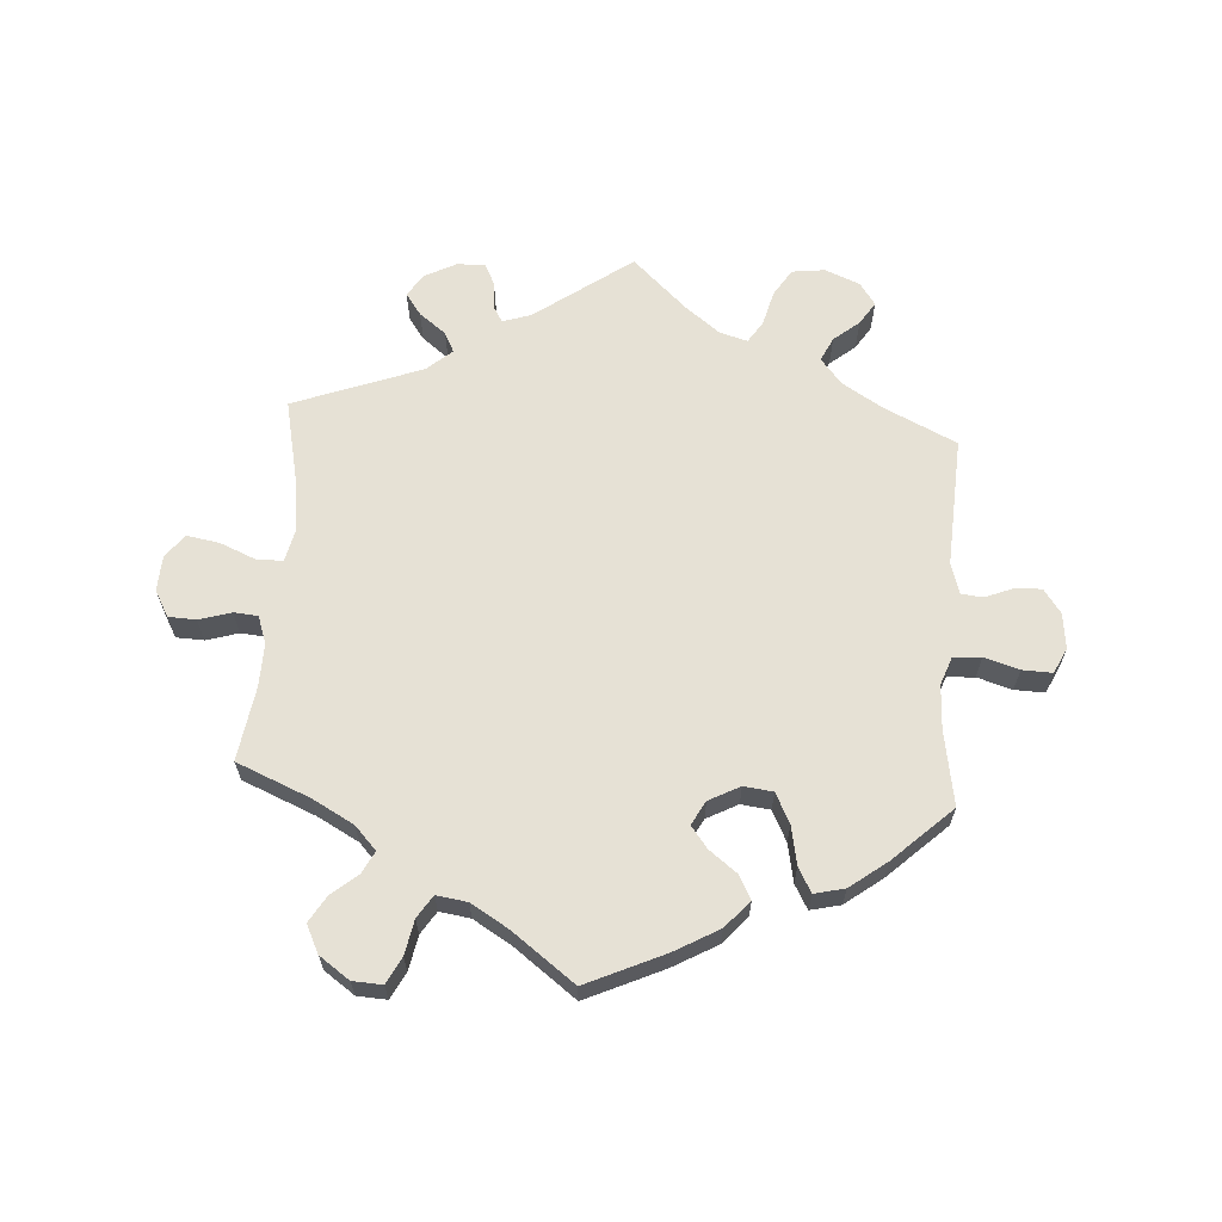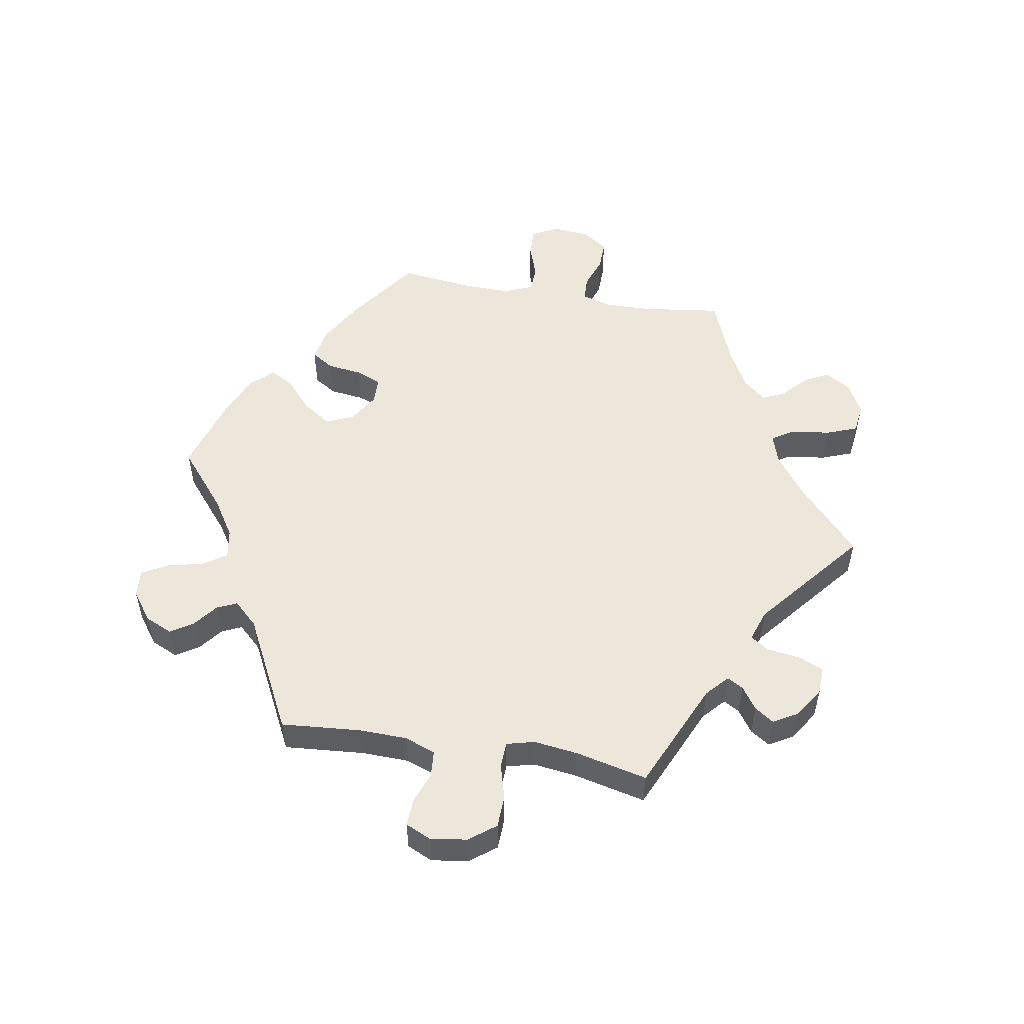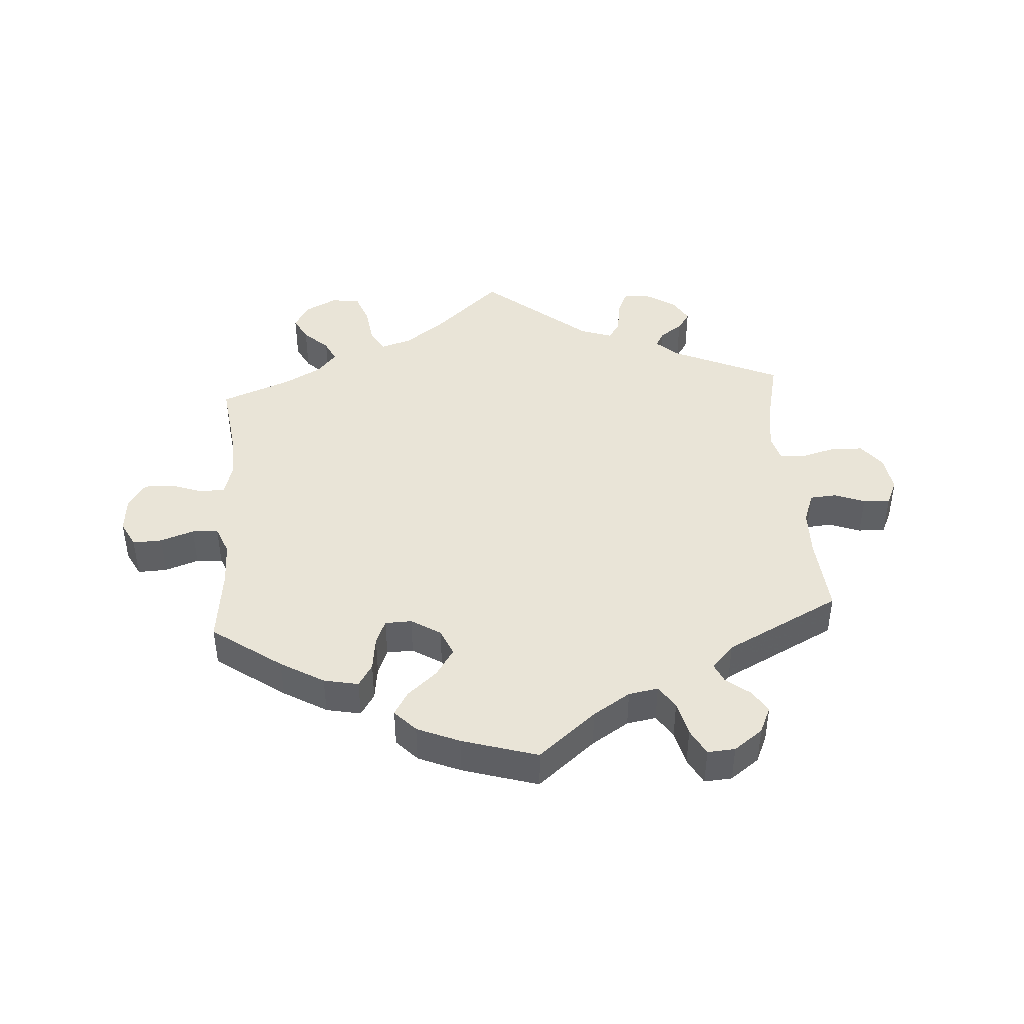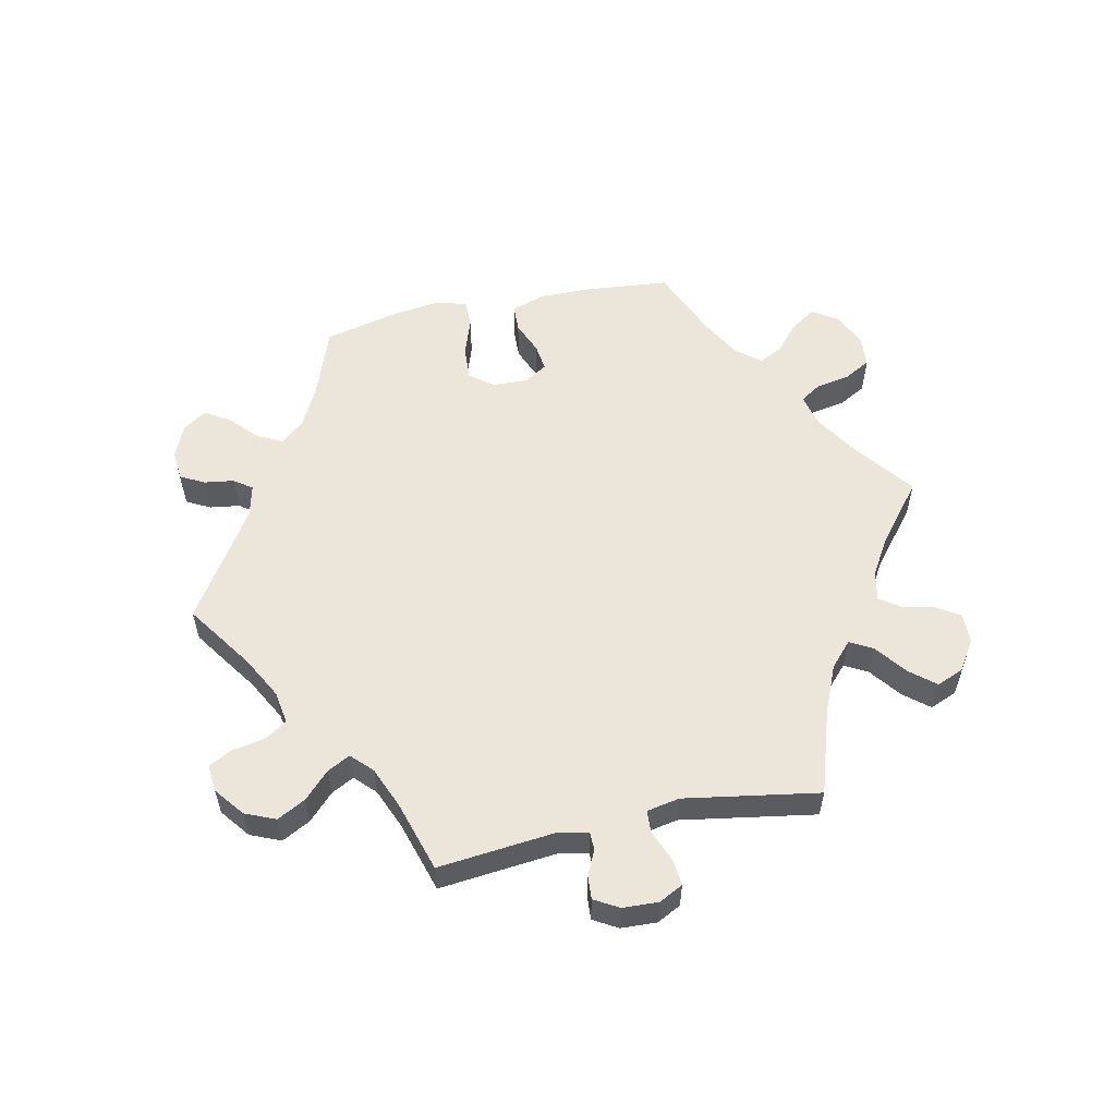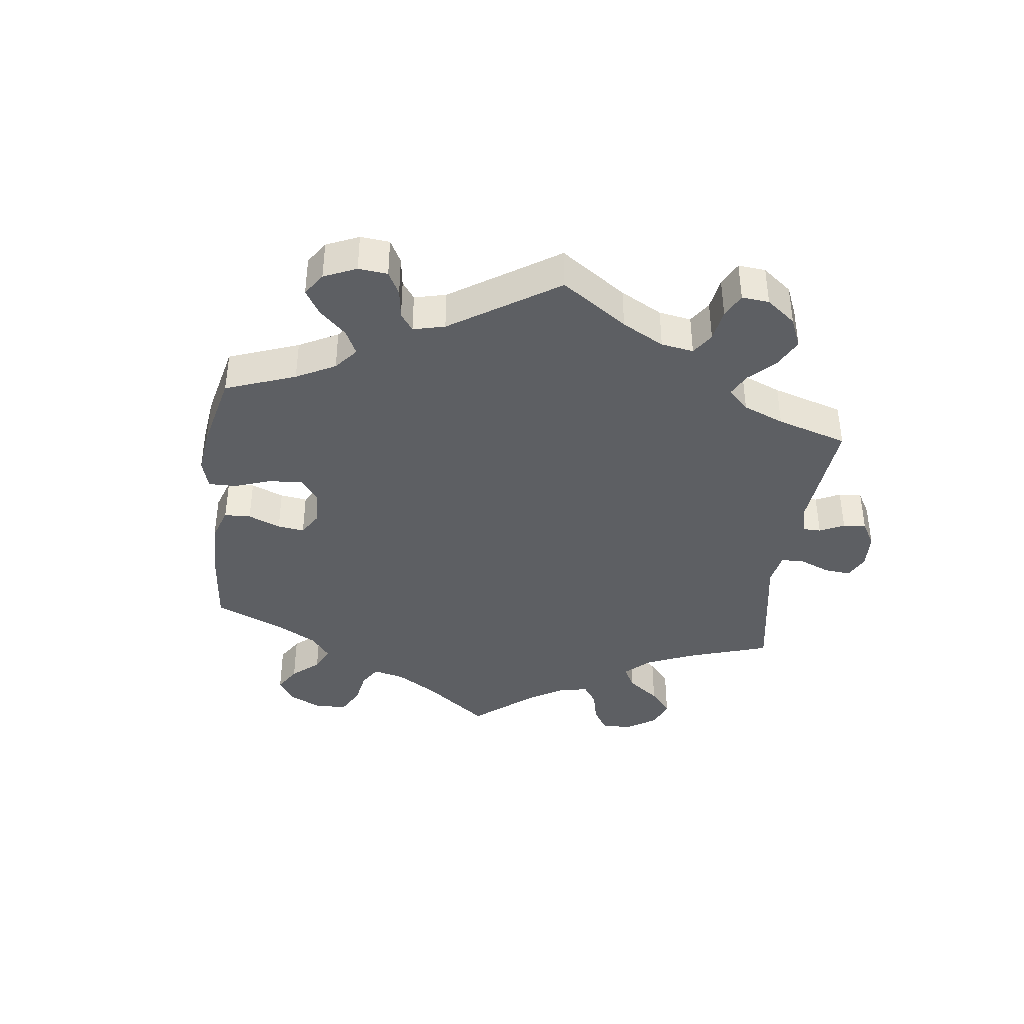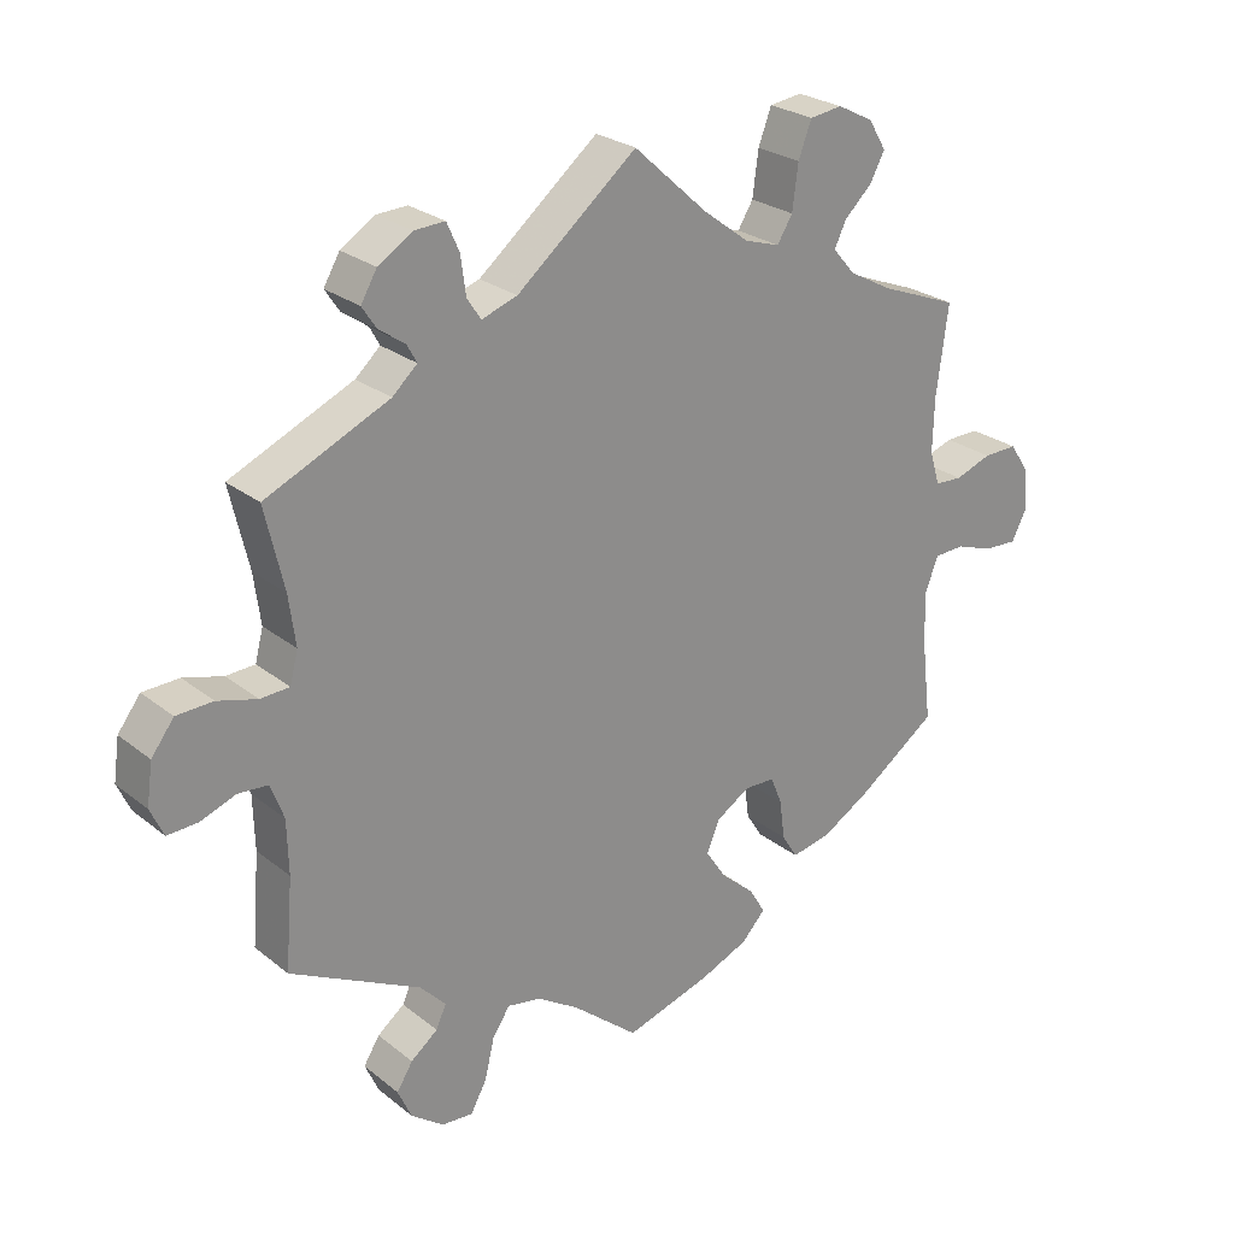
<metadata>
{"format":"obj","ext":"obj","renderer":"f3d","projection":"perspective","resolution":1024,"background":"white","views":[{"elev":64.3,"azim":123.9,"up":"+Y"},{"elev":52.6,"azim":-80.4,"up":"+Y"},{"elev":43.4,"azim":176.0,"up":"+Y"},{"elev":56.4,"azim":-42.0,"up":"+Y"},{"elev":-39.9,"azim":-127.2,"up":"+Y"},{"elev":25.5,"azim":-38.6,"up":"+Z"}]}
</metadata>
<code>
v 0.485 0.07 0.168
v 0.483 0.07 0.095
v 0.497 0.07 0.048
v 0.535 0.07 0.046
v 0.585 0.07 0.064
v 0.632 0.07 0.065
v 0.659 0.07 0.025
v 0.664 0.07 -0.032
v 0.643 0.07 -0.073
v 0.597 0.07 -0.071
v 0.545 0.07 -0.053
v 0.504 0.07 -0.055
v 0.486 0.07 -0.1
v 0.487 0.07 -0.169
v 0.501 0.07 -0.288
v 0.393 0.07 -0.365
v 0.325 0.07 -0.405
v 0.271 0.07 -0.416
v 0.249 0.07 -0.381
v 0.242 0.07 -0.327
v 0.226 0.07 -0.288
v 0.184 0.07 -0.287
v 0.138 0.07 -0.316
v 0.12 0.07 -0.358
v 0.149 0.07 -0.402
v 0.195 0.07 -0.442
v 0.217 0.07 -0.479
v 0.184 0.07 -0.514
v 0.118 0.07 -0.542
v 0 0.07 -0.578
v -0.09 0.07 -0.503
v -0.148 0.07 -0.466
v -0.194 0.07 -0.458
v -0.218 0.07 -0.494
v -0.231 0.07 -0.549
v -0.253 0.07 -0.59
v -0.296 0.07 -0.587
v -0.341 0.07 -0.554
v -0.36 0.07 -0.512
v -0.338 0.07 -0.477
v -0.301 0.07 -0.448
v -0.287 0.07 -0.417
v -0.322 0.07 -0.38
v -0.501 0.07 -0.289
v -0.491 0.07 -0.165
v -0.493 0.07 -0.091
v -0.511 0.07 -0.043
v -0.552 0.07 -0.04
v -0.6 0.07 -0.058
v -0.642 0.07 -0.06
v -0.66 0.07 -0.021
v -0.652 0.07 0.036
v -0.621 0.07 0.077
v -0.571 0.07 0.079
v -0.517 0.07 0.064
v -0.477 0.07 0.066
v -0.466 0.07 0.109
v -0.475 0.07 0.177
v -0.501 0.07 0.289
v -0.332 0.07 0.365
v -0.298 0.07 0.396
v -0.312 0.07 0.421
v -0.347 0.07 0.445
v -0.367 0.07 0.475
v -0.345 0.07 0.513
v -0.298 0.07 0.543
v -0.256 0.07 0.545
v -0.239 0.07 0.507
v -0.232 0.07 0.455
v -0.213 0.07 0.426
v -0.164 0.07 0.443
v 0 0.07 0.578
v 0.101 0.07 0.486
v 0.165 0.07 0.438
v 0.213 0.07 0.423
v 0.234 0.07 0.457
v 0.242 0.07 0.518
v 0.26 0.07 0.566
v 0.305 0.07 0.572
v 0.354 0.07 0.547
v 0.378 0.07 0.507
v 0.358 0.07 0.469
v 0.32 0.07 0.433
v 0.304 0.07 0.399
v 0.334 0.07 0.364
v 0.393 0.07 0.332
v 0.501 0.07 0.29
v 0.485 0 0.168
v 0.483 0 0.095
v 0.497 0 0.048
v 0.535 0 0.046
v 0.585 0 0.064
v 0.632 0 0.065
v 0.659 0 0.025
v 0.664 0 -0.032
v 0.643 0 -0.073
v 0.597 0 -0.071
v 0.545 0 -0.053
v 0.504 0 -0.055
v 0.486 0 -0.1
v 0.487 0 -0.169
v 0.501 0 -0.288
v 0.393 0 -0.365
v 0.325 0 -0.405
v 0.271 0 -0.416
v 0.249 0 -0.381
v 0.242 0 -0.327
v 0.226 0 -0.288
v 0.184 0 -0.287
v 0.138 0 -0.316
v 0.12 0 -0.358
v 0.149 0 -0.402
v 0.195 0 -0.442
v 0.217 0 -0.479
v 0.184 0 -0.514
v 0.118 0 -0.542
v 0 0 -0.578
v -0.09 0 -0.503
v -0.148 0 -0.466
v -0.194 0 -0.458
v -0.218 0 -0.494
v -0.231 0 -0.549
v -0.253 0 -0.59
v -0.296 0 -0.587
v -0.341 0 -0.554
v -0.36 0 -0.512
v -0.338 0 -0.477
v -0.301 0 -0.448
v -0.287 0 -0.417
v -0.322 0 -0.38
v -0.501 0 -0.289
v -0.491 0 -0.165
v -0.493 0 -0.091
v -0.511 0 -0.043
v -0.552 0 -0.04
v -0.6 0 -0.058
v -0.642 0 -0.06
v -0.66 0 -0.021
v -0.652 0 0.036
v -0.621 0 0.077
v -0.571 0 0.079
v -0.517 0 0.064
v -0.477 0 0.066
v -0.466 0 0.109
v -0.475 0 0.177
v -0.501 0 0.289
v -0.332 0 0.365
v -0.298 0 0.396
v -0.312 0 0.421
v -0.347 0 0.445
v -0.367 0 0.475
v -0.345 0 0.513
v -0.298 0 0.543
v -0.256 0 0.545
v -0.239 0 0.507
v -0.232 0 0.455
v -0.213 0 0.426
v -0.164 0 0.443
v 0 0 0.578
v 0.101 0 0.486
v 0.165 0 0.438
v 0.213 0 0.423
v 0.234 0 0.457
v 0.242 0 0.518
v 0.26 0 0.566
v 0.305 0 0.572
v 0.354 0 0.547
v 0.378 0 0.507
v 0.358 0 0.469
v 0.32 0 0.433
v 0.304 0 0.399
v 0.334 0 0.364
v 0.393 0 0.332
v 0.501 0 0.29
f 86 87 1
f 85 86 1 2
f 84 85 2 3
f 80 81 82 83
f 80 83 84
f 79 80 84
f 76 77 78 79
f 76 79 84
f 75 76 84 3
f 71 72 73
f 70 71 73 74
f 66 67 68 69
f 66 69 70
f 65 66 70
f 62 63 64 65
f 61 62 65 70
f 60 61 70 74
f 58 59 60 74
f 52 53 54 55
f 52 55 56
f 51 52 56
f 48 49 50 51
f 47 48 51 56
f 46 47 56
f 45 46 56 57
f 43 44 45 57
f 38 39 40 41
f 38 41 42
f 37 38 42
f 34 35 36 37
f 33 34 37 42
f 32 33 42 43
f 28 29 30 31
f 28 31 32
f 25 26 27 28
f 24 25 28 32
f 23 24 32 43
f 17 18 19 20
f 17 20 21
f 14 15 16 17
f 13 14 17 21
f 12 13 21 22
f 8 9 10 11
f 8 11 12
f 7 8 12
f 4 5 6 7
f 3 4 7 12
f 57 58 74 75
f 23 43 57 75
f 22 23 75
f 3 12 22 75
f 88 174 173
f 89 88 173 172
f 90 89 172 171
f 170 169 168 167
f 171 170 167
f 171 167 166
f 166 165 164 163
f 171 166 163
f 90 171 163 162
f 160 159 158
f 161 160 158 157
f 156 155 154 153
f 157 156 153
f 157 153 152
f 152 151 150 149
f 157 152 149 148
f 161 157 148 147
f 161 147 146 145
f 142 141 140 139
f 143 142 139
f 143 139 138
f 138 137 136 135
f 143 138 135 134
f 143 134 133
f 144 143 133 132
f 144 132 131 130
f 128 127 126 125
f 129 128 125
f 129 125 124
f 124 123 122 121
f 129 124 121 120
f 130 129 120 119
f 118 117 116 115
f 119 118 115
f 115 114 113 112
f 119 115 112 111
f 130 119 111 110
f 107 106 105 104
f 108 107 104
f 104 103 102 101
f 108 104 101 100
f 109 108 100 99
f 98 97 96 95
f 99 98 95
f 99 95 94
f 94 93 92 91
f 99 94 91 90
f 162 161 145 144
f 162 144 130 110
f 162 110 109
f 162 109 99 90
f 1 88 89 2
f 2 89 90 3
f 3 90 91 4
f 4 91 92 5
f 5 92 93 6
f 6 93 94 7
f 7 94 95 8
f 8 95 96 9
f 9 96 97 10
f 10 97 98 11
f 11 98 99 12
f 12 99 100 13
f 13 100 101 14
f 14 101 102 15
f 15 102 103 16
f 16 103 104 17
f 17 104 105 18
f 18 105 106 19
f 19 106 107 20
f 20 107 108 21
f 21 108 109 22
f 22 109 110 23
f 23 110 111 24
f 24 111 112 25
f 25 112 113 26
f 26 113 114 27
f 27 114 115 28
f 28 115 116 29
f 29 116 117 30
f 30 117 118 31
f 31 118 119 32
f 32 119 120 33
f 33 120 121 34
f 34 121 122 35
f 35 122 123 36
f 36 123 124 37
f 37 124 125 38
f 38 125 126 39
f 39 126 127 40
f 40 127 128 41
f 41 128 129 42
f 42 129 130 43
f 43 130 131 44
f 44 131 132 45
f 45 132 133 46
f 46 133 134 47
f 47 134 135 48
f 48 135 136 49
f 49 136 137 50
f 50 137 138 51
f 51 138 139 52
f 52 139 140 53
f 53 140 141 54
f 54 141 142 55
f 55 142 143 56
f 56 143 144 57
f 57 144 145 58
f 58 145 146 59
f 59 146 147 60
f 60 147 148 61
f 61 148 149 62
f 62 149 150 63
f 63 150 151 64
f 64 151 152 65
f 65 152 153 66
f 66 153 154 67
f 67 154 155 68
f 68 155 156 69
f 69 156 157 70
f 70 157 158 71
f 71 158 159 72
f 72 159 160 73
f 73 160 161 74
f 74 161 162 75
f 75 162 163 76
f 76 163 164 77
f 77 164 165 78
f 78 165 166 79
f 79 166 167 80
f 80 167 168 81
f 81 168 169 82
f 82 169 170 83
f 83 170 171 84
f 84 171 172 85
f 85 172 173 86
f 86 173 174 87
f 87 174 88 1

</code>
